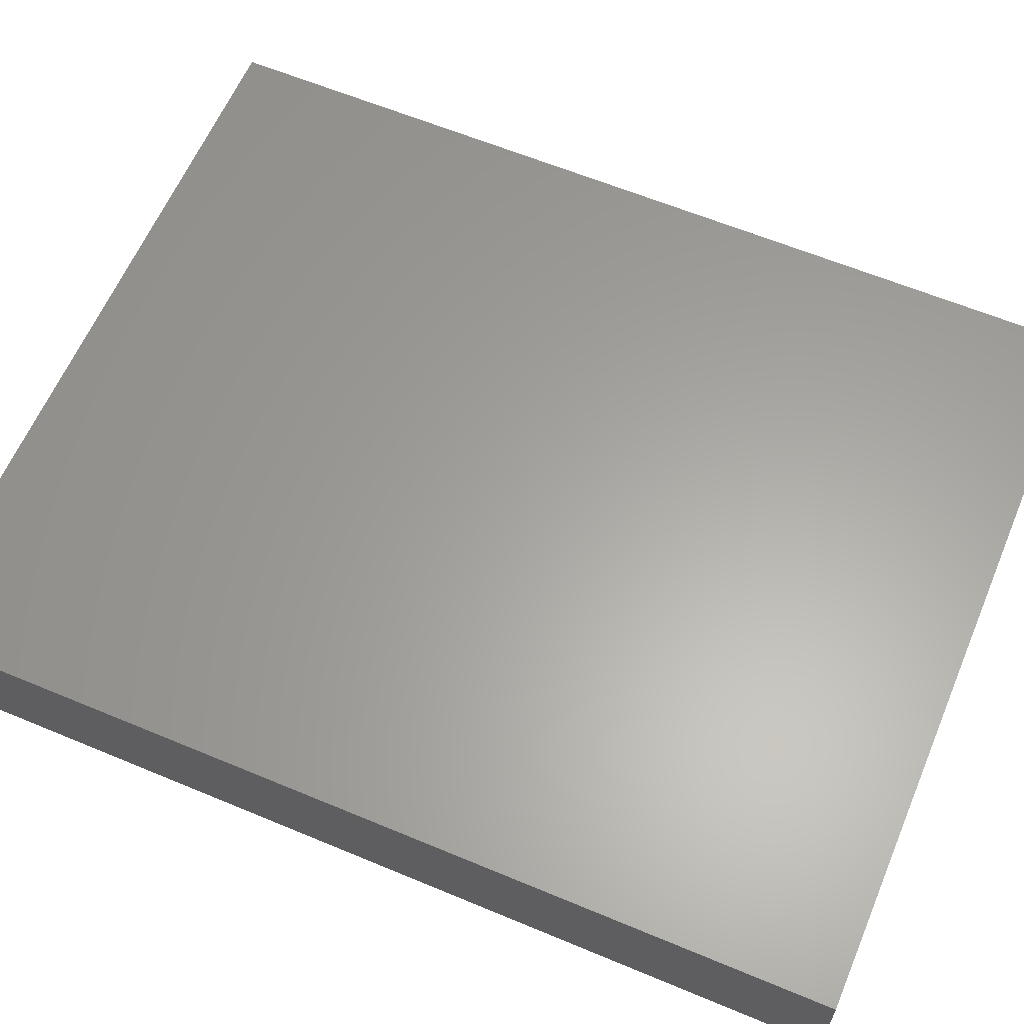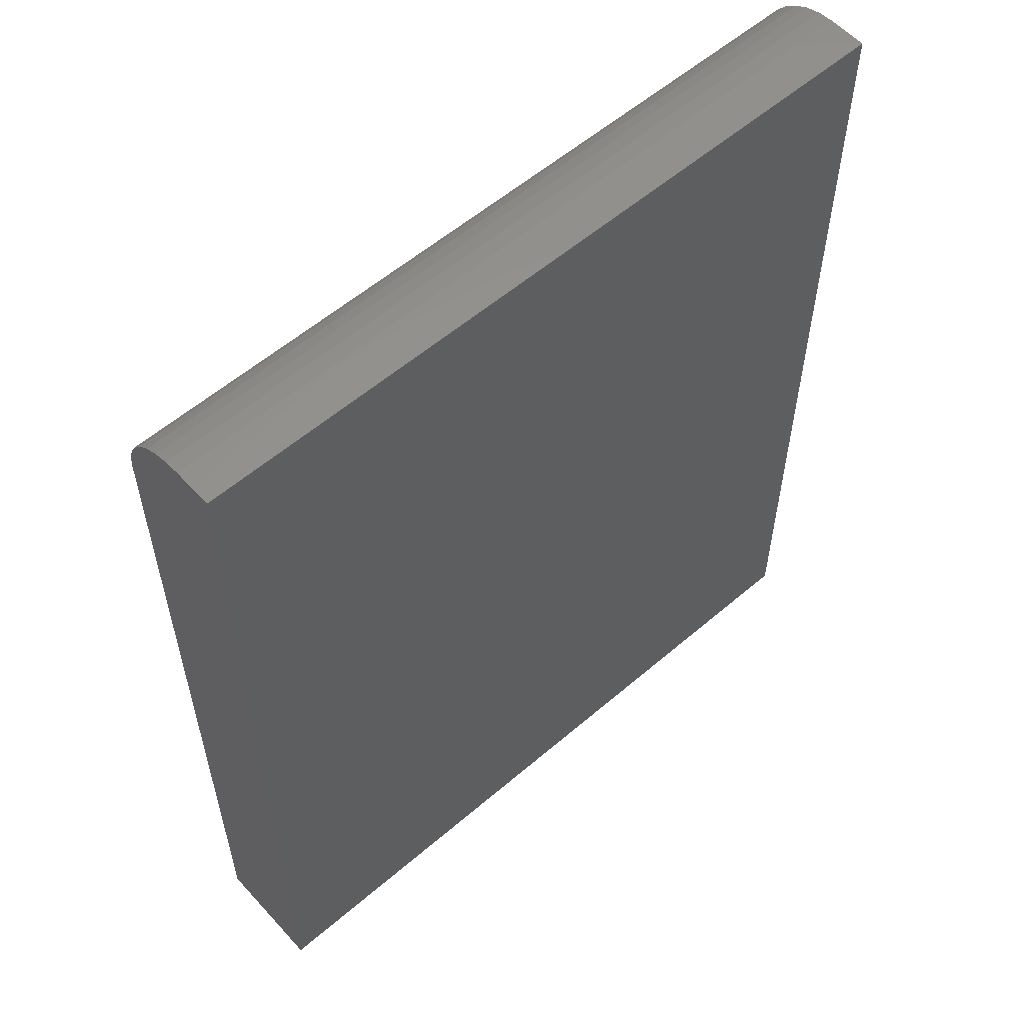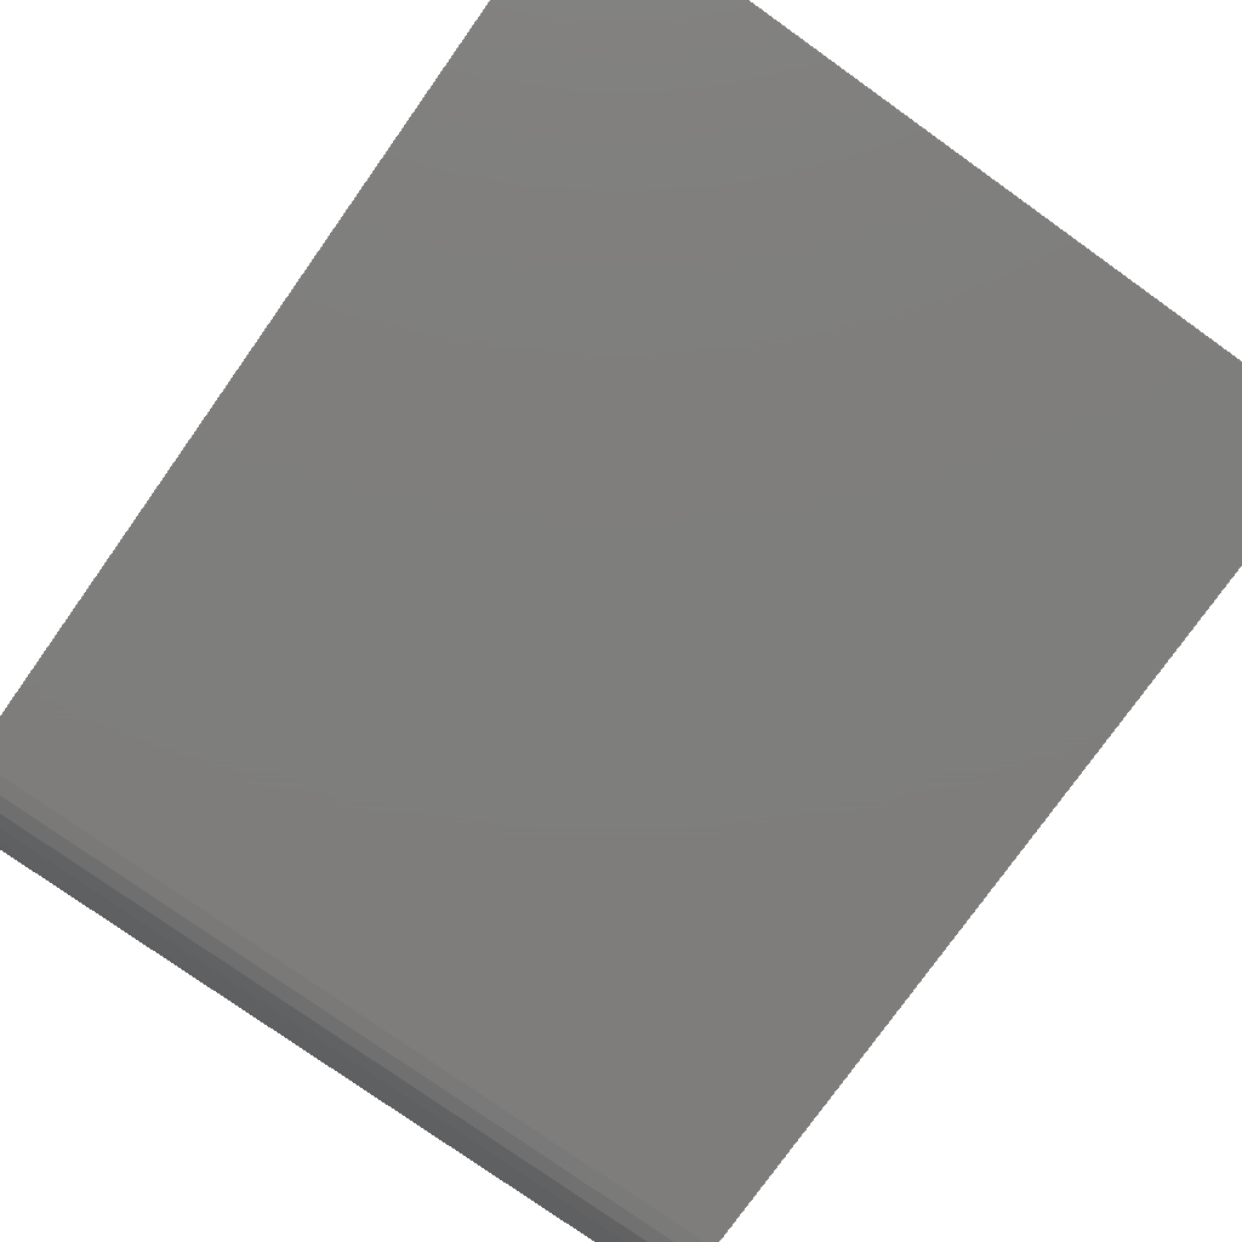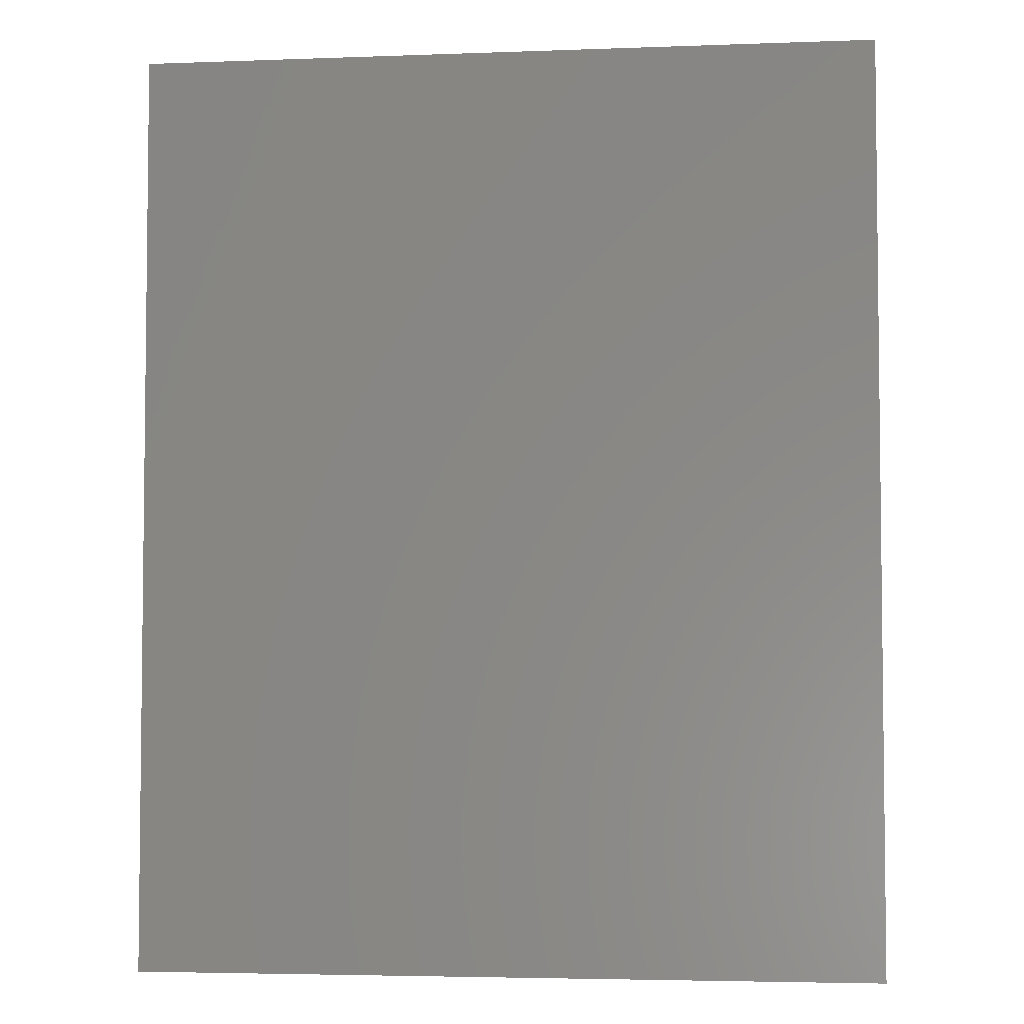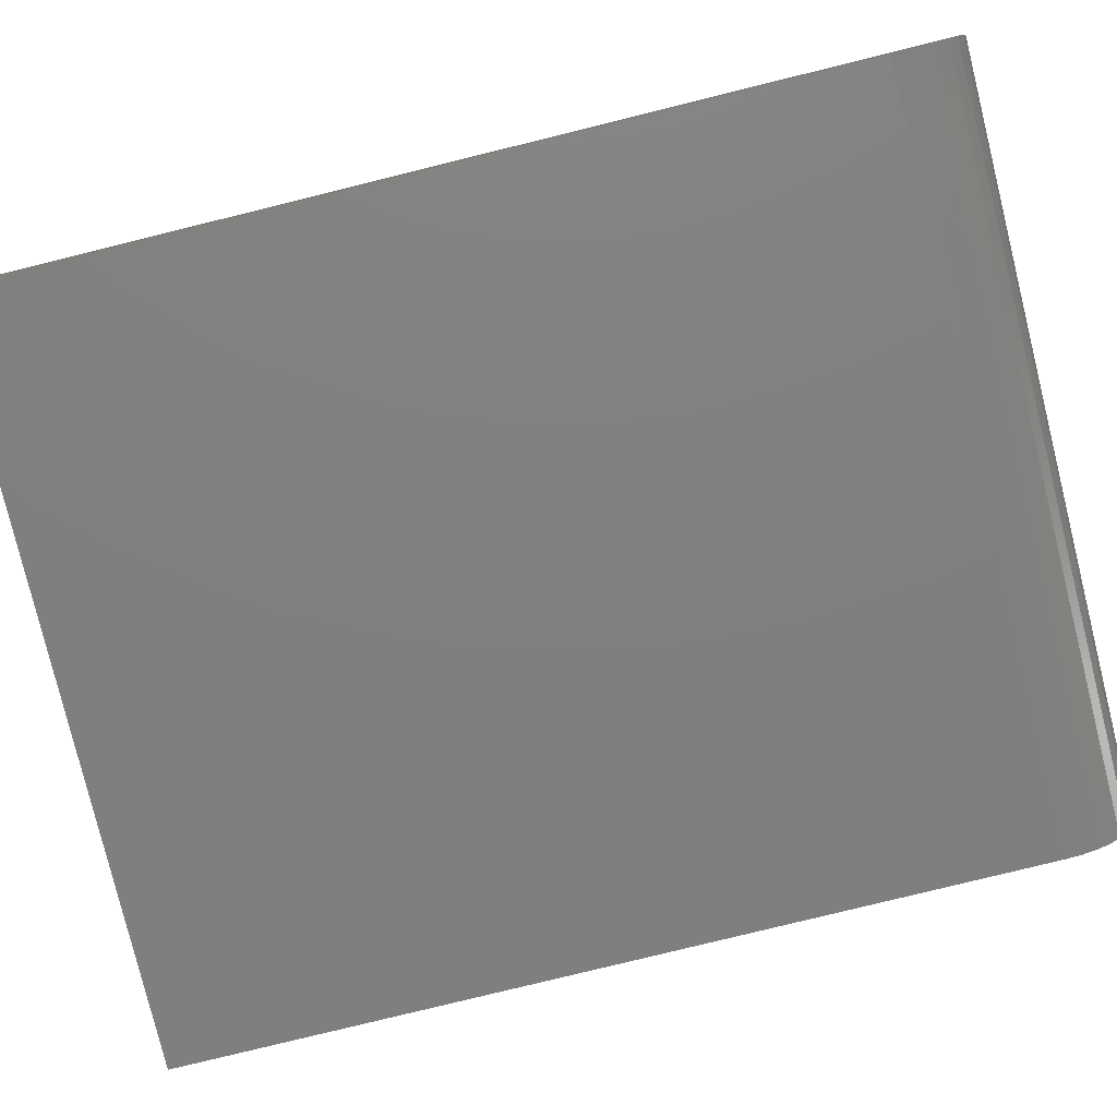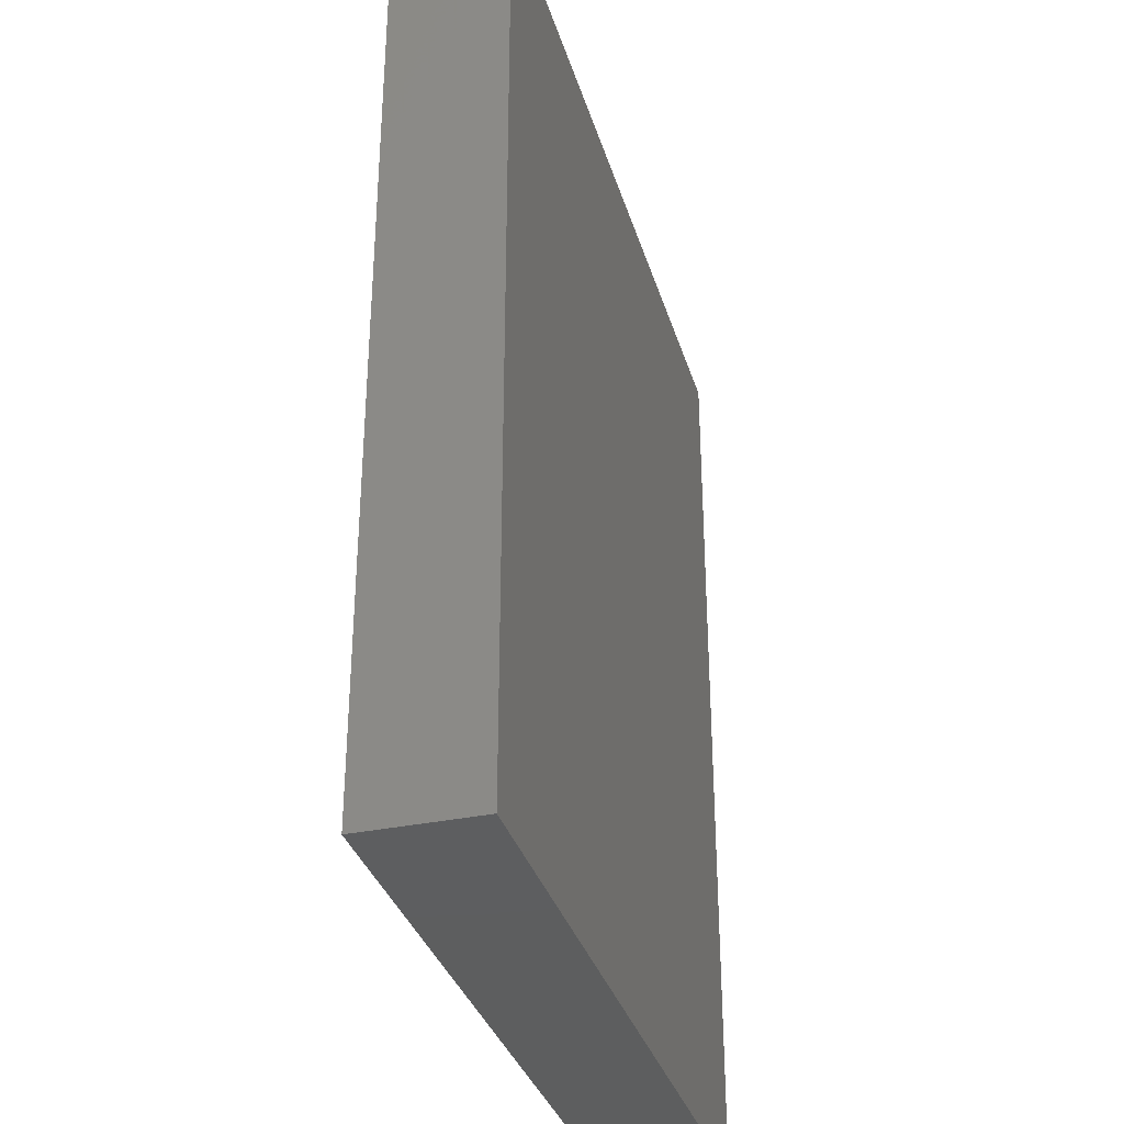
<metadata>
{"format":"stl","ext":"stl","renderer":"f3d","projection":"perspective","resolution":1024,"background":"white","views":[{"elev":61.8,"azim":-67.0,"up":"+Z"},{"elev":57.3,"azim":-41.7,"up":"+Y"},{"elev":-77.7,"azim":-35.4,"up":"+Z"},{"elev":-4.2,"azim":6.9,"up":"+Y"},{"elev":-79.9,"azim":103.8,"up":"+Z"},{"elev":-33.9,"azim":-74.1,"up":"+Y"}]}
</metadata>
<code>
# stl→obj: 24 verts, 44 faces
v 0.07031 0 0
v 0.07031 0.6875 0
v 0.6703 0 0
v 0.6703 0.6875 0
v 0.07031 0.75 0.0625
v 0.07031 0.7488 0.05031
v 0.07031 0.75 0.09375
v 0.07031 0 0.09375
v 0.07031 0.7452 0.03858
v 0.07031 0.7395 0.02778
v 0.07031 0.7317 0.01831
v 0.07031 0.7222 0.01053
v 0.07031 0.7114 0.004758
v 0.07031 0.6997 0.001201
v 0.6703 0.75 0.09375
v 0.6703 0.75 0.0625
v 0.6703 0.7452 0.03858
v 0.6703 0.7488 0.05031
v 0.6703 0 0.09375
v 0.6703 0.6997 0.001201
v 0.6703 0.7114 0.004758
v 0.6703 0.7222 0.01053
v 0.6703 0.7317 0.01831
v 0.6703 0.7395 0.02778
f 1 2 3
f 3 2 4
f 5 6 7
f 2 1 8
f 2 8 7
f 2 7 6
f 2 6 9
f 2 9 10
f 2 10 11
f 2 11 12
f 2 12 13
f 2 13 14
f 15 16 7
f 7 16 5
f 16 17 18
f 15 19 3
f 15 3 4
f 15 4 20
f 15 20 21
f 15 21 22
f 15 22 23
f 15 23 24
f 15 24 17
f 15 17 16
f 4 2 20
f 20 2 14
f 20 14 21
f 21 14 13
f 21 13 22
f 22 13 12
f 22 12 23
f 23 12 11
f 23 11 24
f 24 11 10
f 24 10 17
f 17 10 9
f 17 9 18
f 18 9 6
f 18 6 16
f 16 6 5
f 8 19 7
f 7 19 15
f 8 1 19
f 19 1 3

</code>
